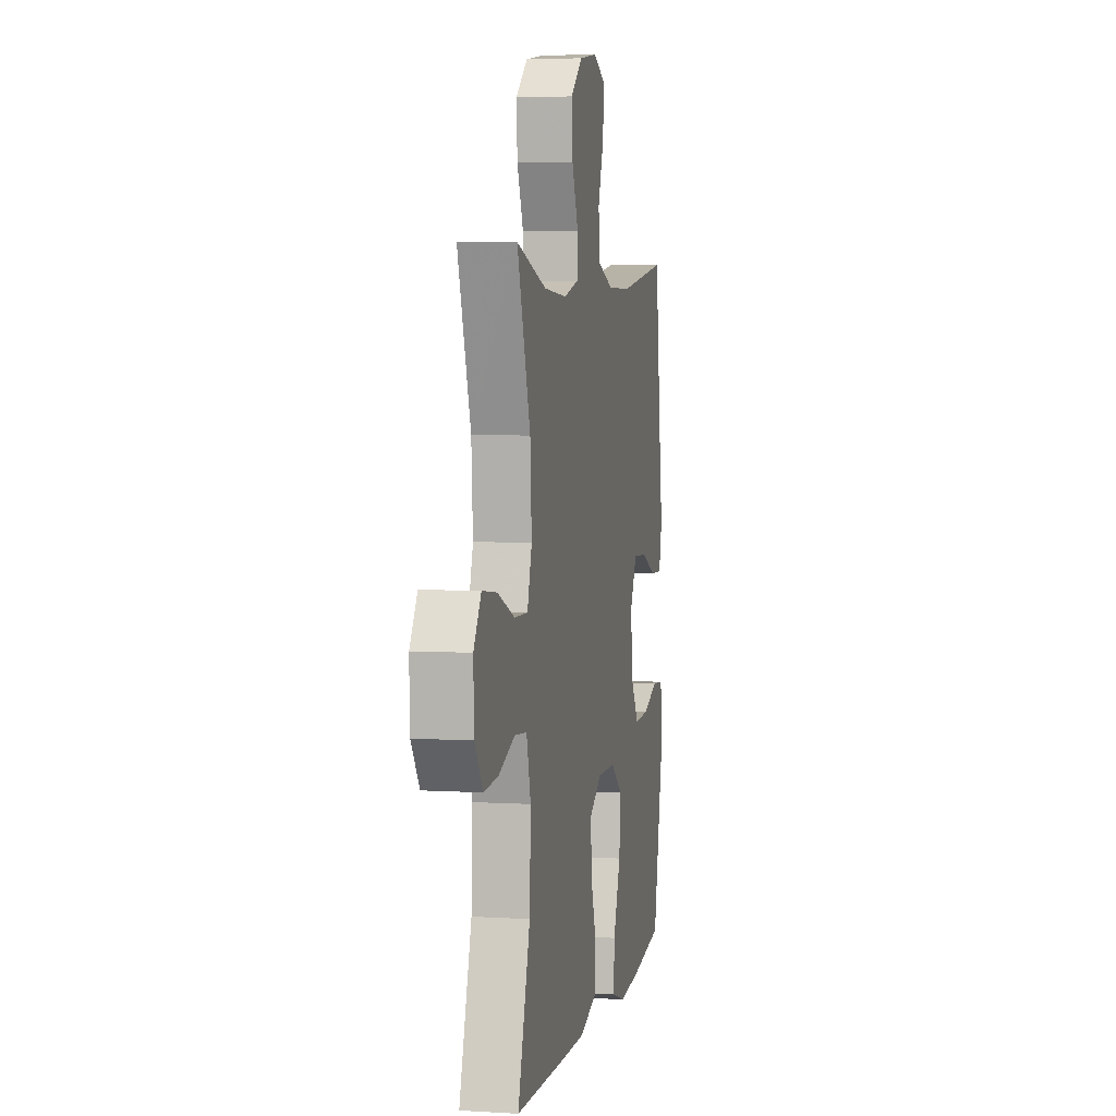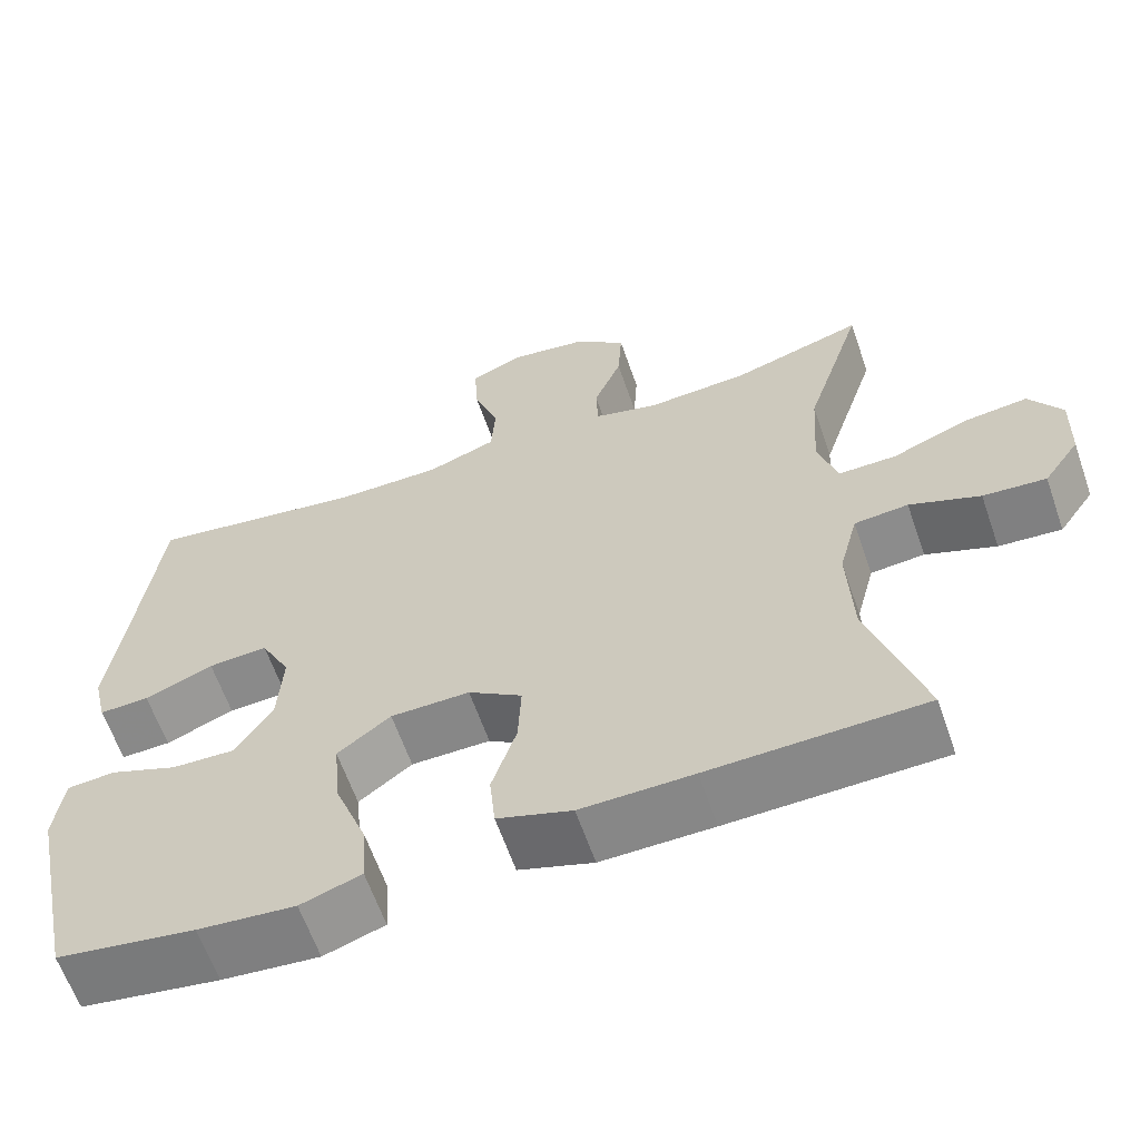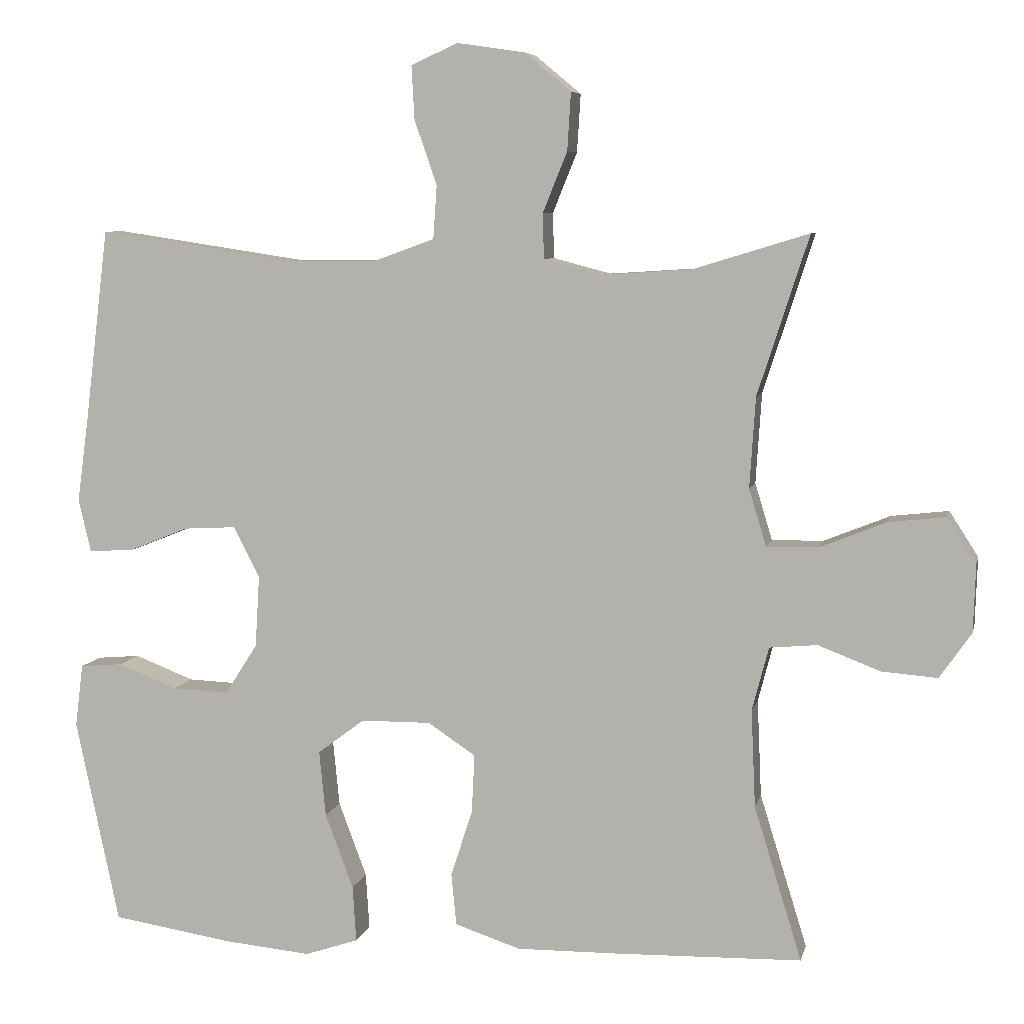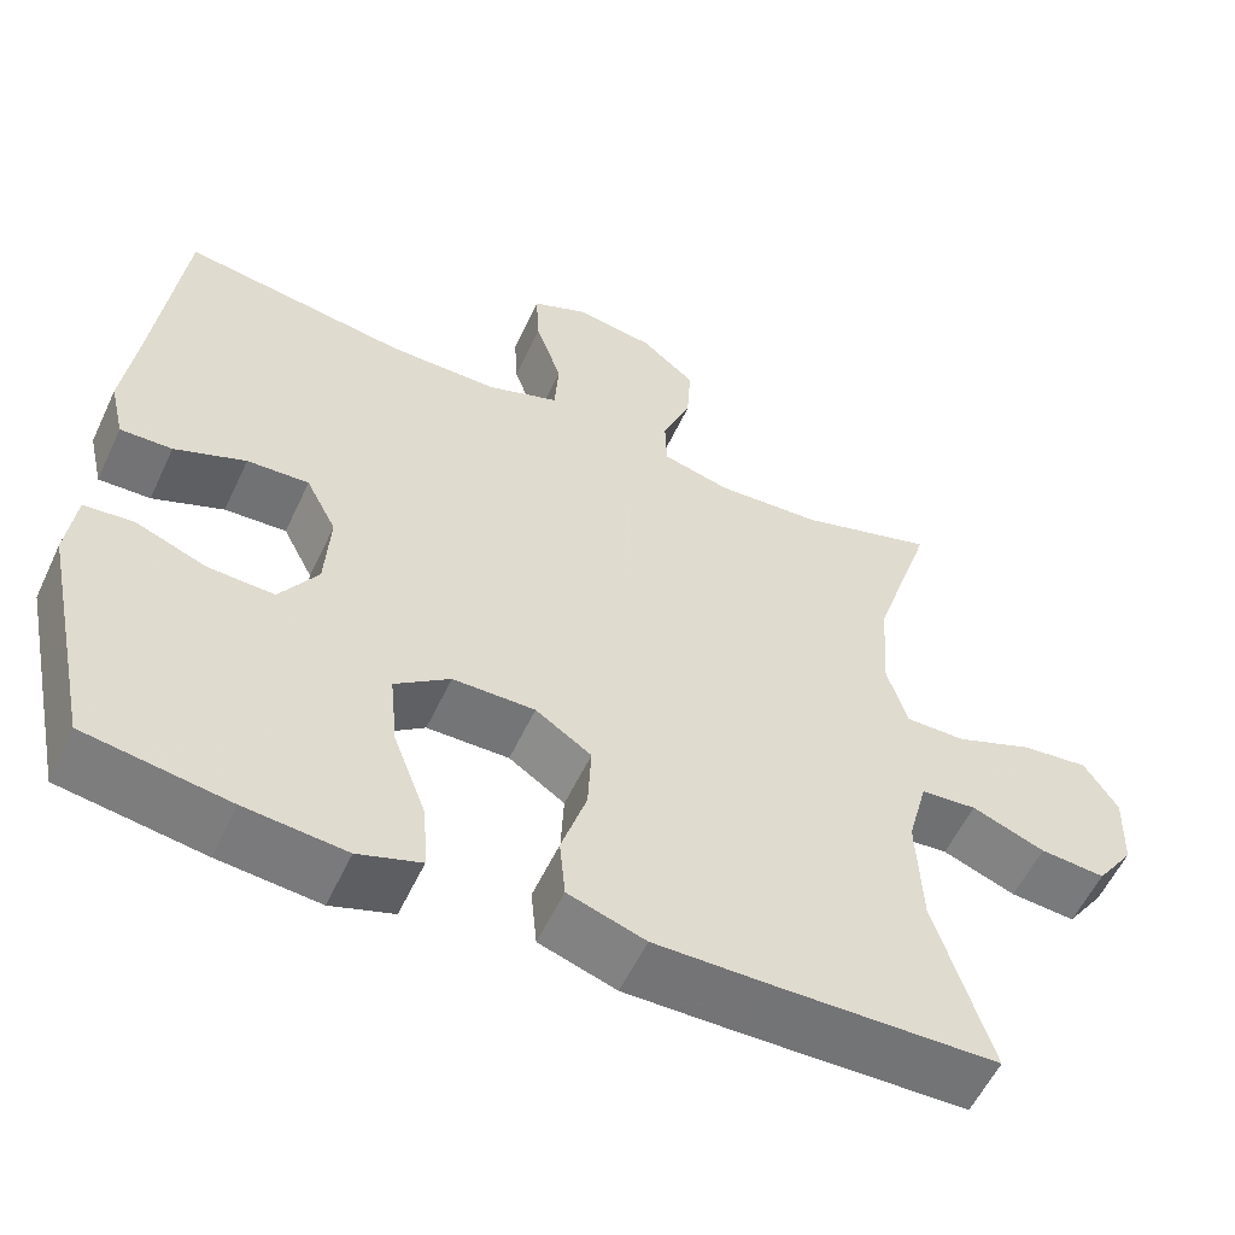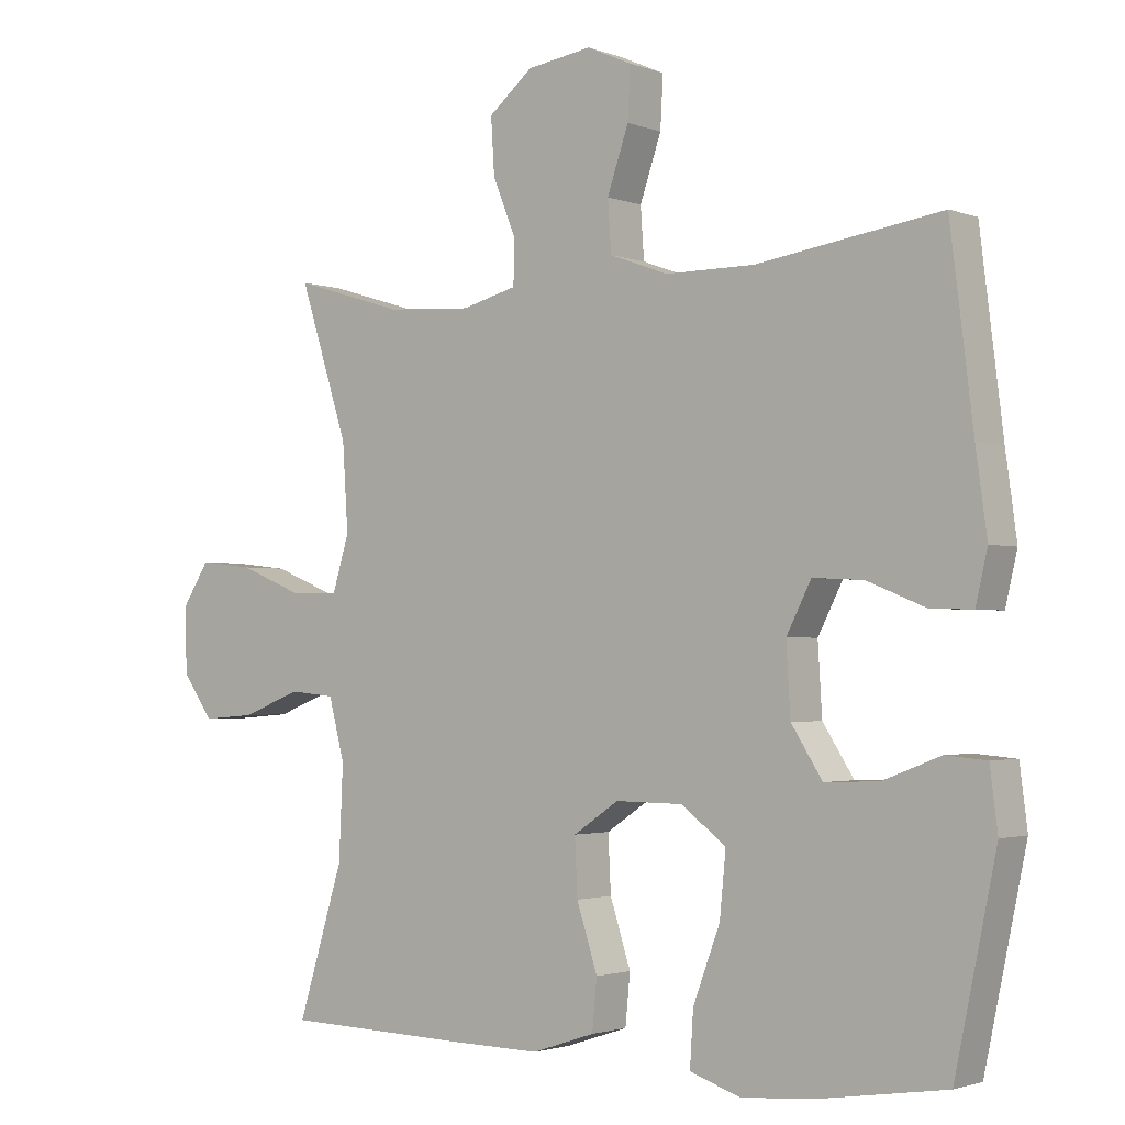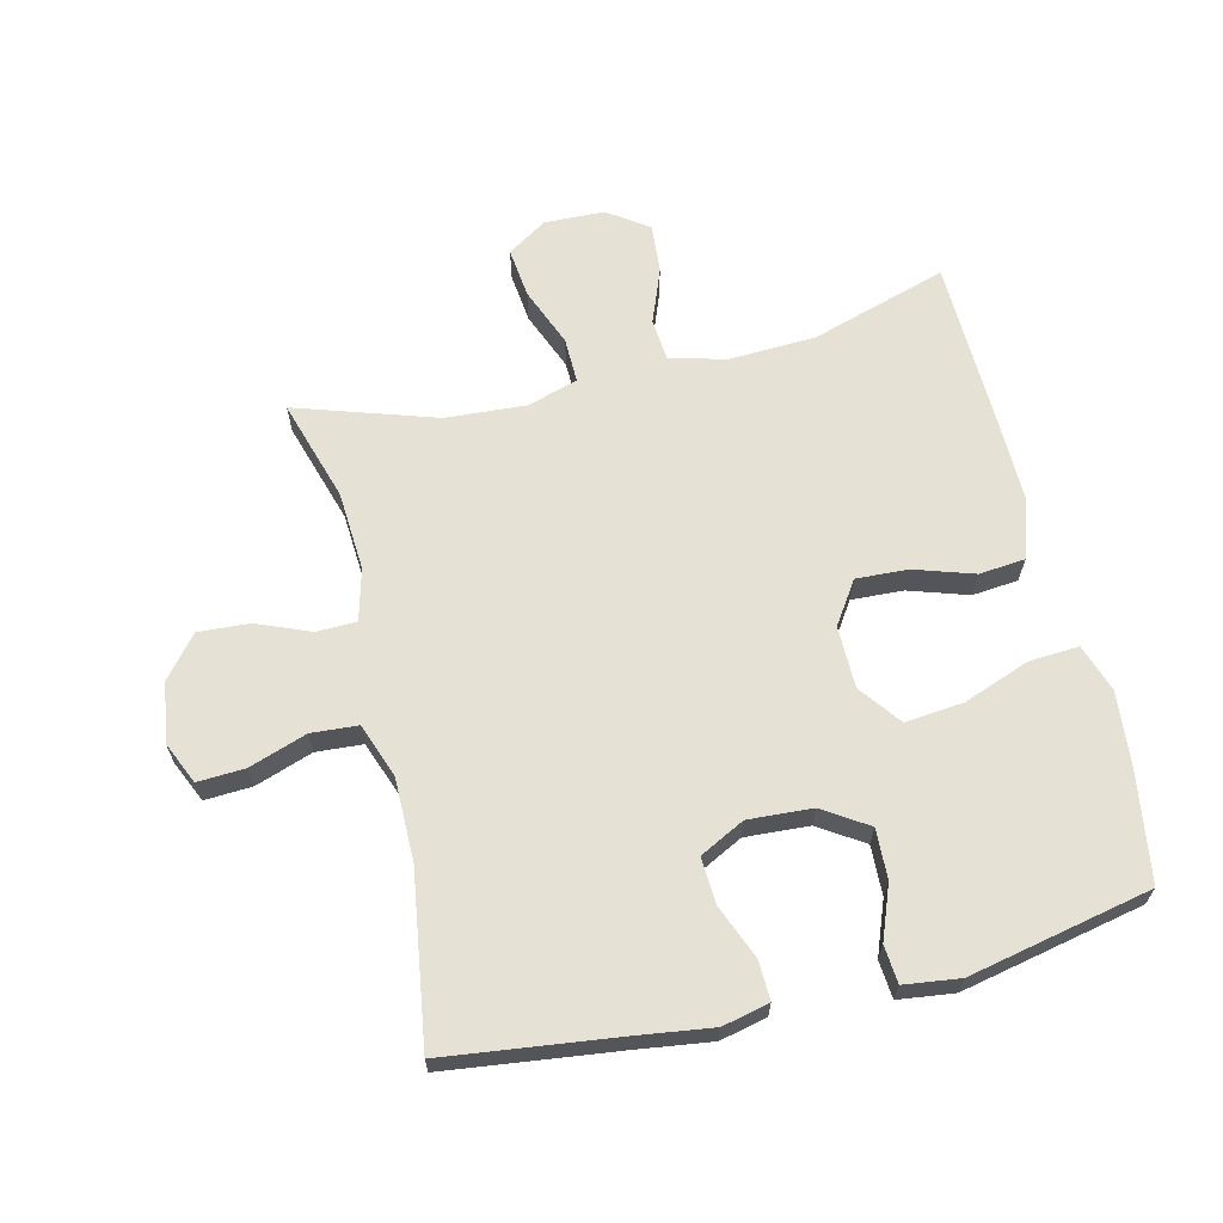
<metadata>
{"format":"obj","ext":"obj","renderer":"f3d","projection":"perspective","resolution":1024,"background":"white","views":[{"elev":4.6,"azim":-78.9,"up":"+Z"},{"elev":-62.2,"azim":-160.9,"up":"+Z"},{"elev":6.9,"azim":-167.6,"up":"+Z"},{"elev":-56.6,"azim":155.1,"up":"+Z"},{"elev":-2.1,"azim":37.6,"up":"+Z"},{"elev":65.0,"azim":76.5,"up":"+Y"}]}
</metadata>
<code>
v -0.5 0.07 0.5
v -0.34 0.07 0.451
v -0.216 0.07 0.443
v -0.136 0.07 0.464
v -0.134 0.07 0.526
v -0.168 0.07 0.61
v -0.173 0.07 0.69
v -0.109 0.07 0.743
v -0.015 0.07 0.757
v 0.05 0.07 0.728
v 0.046 0.07 0.654
v 0.015 0.07 0.564
v 0.02 0.07 0.491
v 0.105 0.07 0.46
v 0.234 0.07 0.46
v 0.5 0.07 0.5
v 0.533 0.07 0.232
v 0.549 0.07 0.115
v 0.532 0.07 0.042
v 0.471 0.07 0.044
v 0.387 0.07 0.078
v 0.314 0.07 0.082
v 0.278 0.07 0.012
v 0.284 0.07 -0.088
v 0.329 0.07 -0.158
v 0.407 0.07 -0.155
v 0.49 0.07 -0.123
v 0.549 0.07 -0.128
v 0.56 0.07 -0.215
v 0.5 0.07 -0.5
v 0.331 0.07 -0.526
v 0.212 0.07 -0.537
v 0.138 0.07 -0.512
v 0.143 0.07 -0.434
v 0.182 0.07 -0.33
v 0.191 0.07 -0.239
v 0.126 0.07 -0.19
v 0.029 0.07 -0.189
v -0.037 0.07 -0.233
v -0.033 0.07 -0.314
v -0.003 0.07 -0.407
v -0.01 0.07 -0.479
v -0.101 0.07 -0.509
v -0.238 0.07 -0.507
v -0.5 0.07 -0.5
v -0.434 0.07 -0.286
v -0.428 0.07 -0.151
v -0.451 0.07 -0.063
v -0.517 0.07 -0.057
v -0.603 0.07 -0.09
v -0.68 0.07 -0.096
v -0.724 0.07 -0.033
v -0.727 0.07 0.061
v -0.687 0.07 0.123
v -0.608 0.07 0.114
v -0.516 0.07 0.077
v -0.445 0.07 0.076
v -0.421 0.07 0.155
v -0.429 0.07 0.28
v -0.5 0 0.5
v -0.34 0 0.451
v -0.216 0 0.443
v -0.136 0 0.464
v -0.134 0 0.526
v -0.168 0 0.61
v -0.173 0 0.69
v -0.109 0 0.743
v -0.015 0 0.757
v 0.05 0 0.728
v 0.046 0 0.654
v 0.015 0 0.564
v 0.02 0 0.491
v 0.105 0 0.46
v 0.234 0 0.46
v 0.5 0 0.5
v 0.533 0 0.232
v 0.549 0 0.115
v 0.532 0 0.042
v 0.471 0 0.044
v 0.387 0 0.078
v 0.314 0 0.082
v 0.278 0 0.012
v 0.284 0 -0.088
v 0.329 0 -0.158
v 0.407 0 -0.155
v 0.49 0 -0.123
v 0.549 0 -0.128
v 0.56 0 -0.215
v 0.5 0 -0.5
v 0.331 0 -0.526
v 0.212 0 -0.537
v 0.138 0 -0.512
v 0.143 0 -0.434
v 0.182 0 -0.33
v 0.191 0 -0.239
v 0.126 0 -0.19
v 0.029 0 -0.189
v -0.037 0 -0.233
v -0.033 0 -0.314
v -0.003 0 -0.407
v -0.01 0 -0.479
v -0.101 0 -0.509
v -0.238 0 -0.507
v -0.5 0 -0.5
v -0.434 0 -0.286
v -0.428 0 -0.151
v -0.451 0 -0.063
v -0.517 0 -0.057
v -0.603 0 -0.09
v -0.68 0 -0.096
v -0.724 0 -0.033
v -0.727 0 0.061
v -0.687 0 0.123
v -0.608 0 0.114
v -0.516 0 0.077
v -0.445 0 0.076
v -0.421 0 0.155
v -0.429 0 0.28
f 53 54 55 56
f 53 56 57
f 52 53 57
f 49 50 51 52
f 48 49 52 57
f 47 48 57 58
f 43 44 45 46
f 43 46 47
f 40 41 42 43
f 39 40 43 47
f 38 39 47 58
f 32 33 34 35
f 32 35 36
f 31 32 36
f 30 31 36
f 29 30 36
f 26 27 28 29
f 25 26 29 36
f 24 25 36 37
f 18 19 20 21
f 17 18 21 22
f 15 16 17 22
f 14 15 22 23
f 9 10 11 12
f 9 12 13
f 8 9 13
f 5 6 7 8
f 4 5 8 13
f 3 4 13 14
f 59 1 2
f 59 2 3
f 37 38 58 59
f 23 24 37 59
f 3 14 23 59
f 115 114 113 112
f 116 115 112
f 116 112 111
f 111 110 109 108
f 116 111 108 107
f 117 116 107 106
f 105 104 103 102
f 106 105 102
f 102 101 100 99
f 106 102 99 98
f 117 106 98 97
f 94 93 92 91
f 95 94 91
f 95 91 90
f 95 90 89
f 95 89 88
f 88 87 86 85
f 95 88 85 84
f 96 95 84 83
f 80 79 78 77
f 81 80 77 76
f 81 76 75 74
f 82 81 74 73
f 71 70 69 68
f 72 71 68
f 72 68 67
f 67 66 65 64
f 72 67 64 63
f 73 72 63 62
f 61 60 118
f 62 61 118
f 118 117 97 96
f 118 96 83 82
f 118 82 73 62
f 1 60 61 2
f 2 61 62 3
f 3 62 63 4
f 4 63 64 5
f 5 64 65 6
f 6 65 66 7
f 7 66 67 8
f 8 67 68 9
f 9 68 69 10
f 10 69 70 11
f 11 70 71 12
f 12 71 72 13
f 13 72 73 14
f 14 73 74 15
f 15 74 75 16
f 16 75 76 17
f 17 76 77 18
f 18 77 78 19
f 19 78 79 20
f 20 79 80 21
f 21 80 81 22
f 22 81 82 23
f 23 82 83 24
f 24 83 84 25
f 25 84 85 26
f 26 85 86 27
f 27 86 87 28
f 28 87 88 29
f 29 88 89 30
f 30 89 90 31
f 31 90 91 32
f 32 91 92 33
f 33 92 93 34
f 34 93 94 35
f 35 94 95 36
f 36 95 96 37
f 37 96 97 38
f 38 97 98 39
f 39 98 99 40
f 40 99 100 41
f 41 100 101 42
f 42 101 102 43
f 43 102 103 44
f 44 103 104 45
f 45 104 105 46
f 46 105 106 47
f 47 106 107 48
f 48 107 108 49
f 49 108 109 50
f 50 109 110 51
f 51 110 111 52
f 52 111 112 53
f 53 112 113 54
f 54 113 114 55
f 55 114 115 56
f 56 115 116 57
f 57 116 117 58
f 58 117 118 59
f 59 118 60 1

</code>
